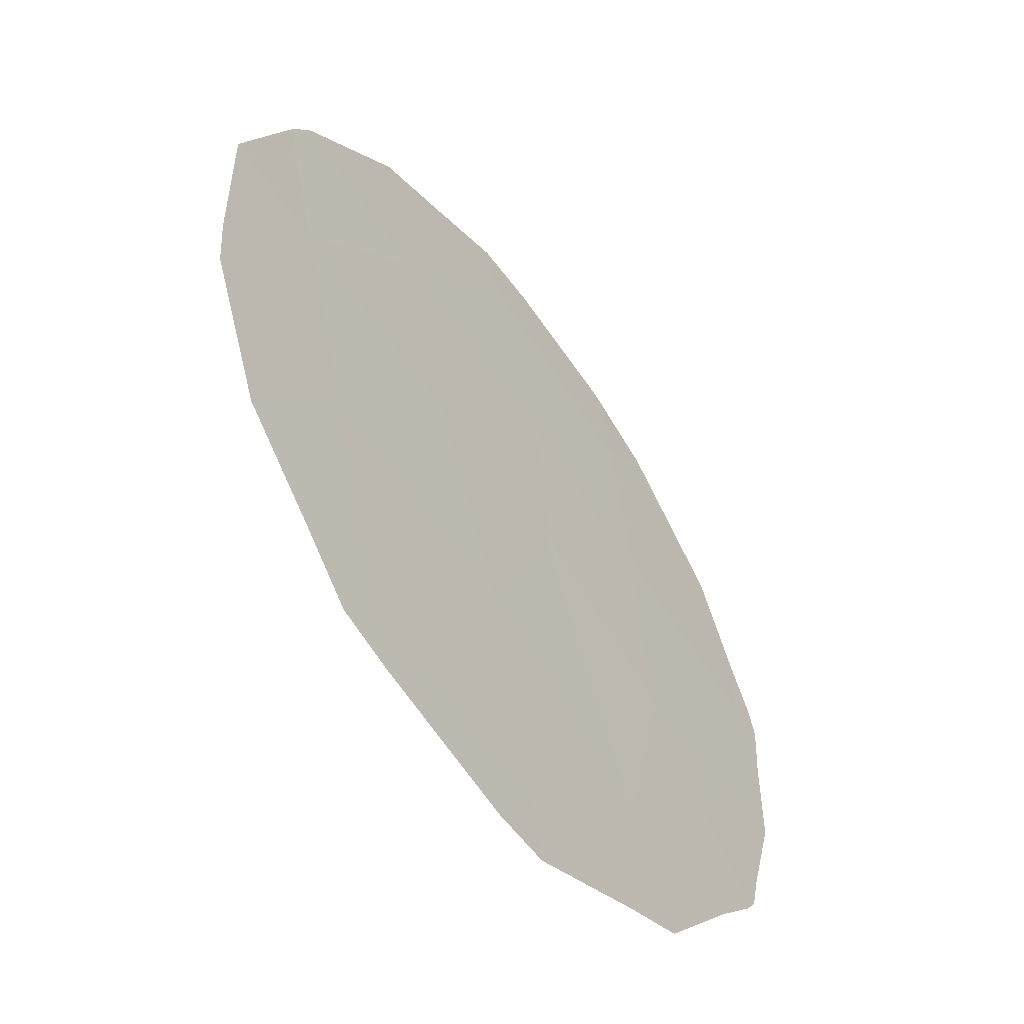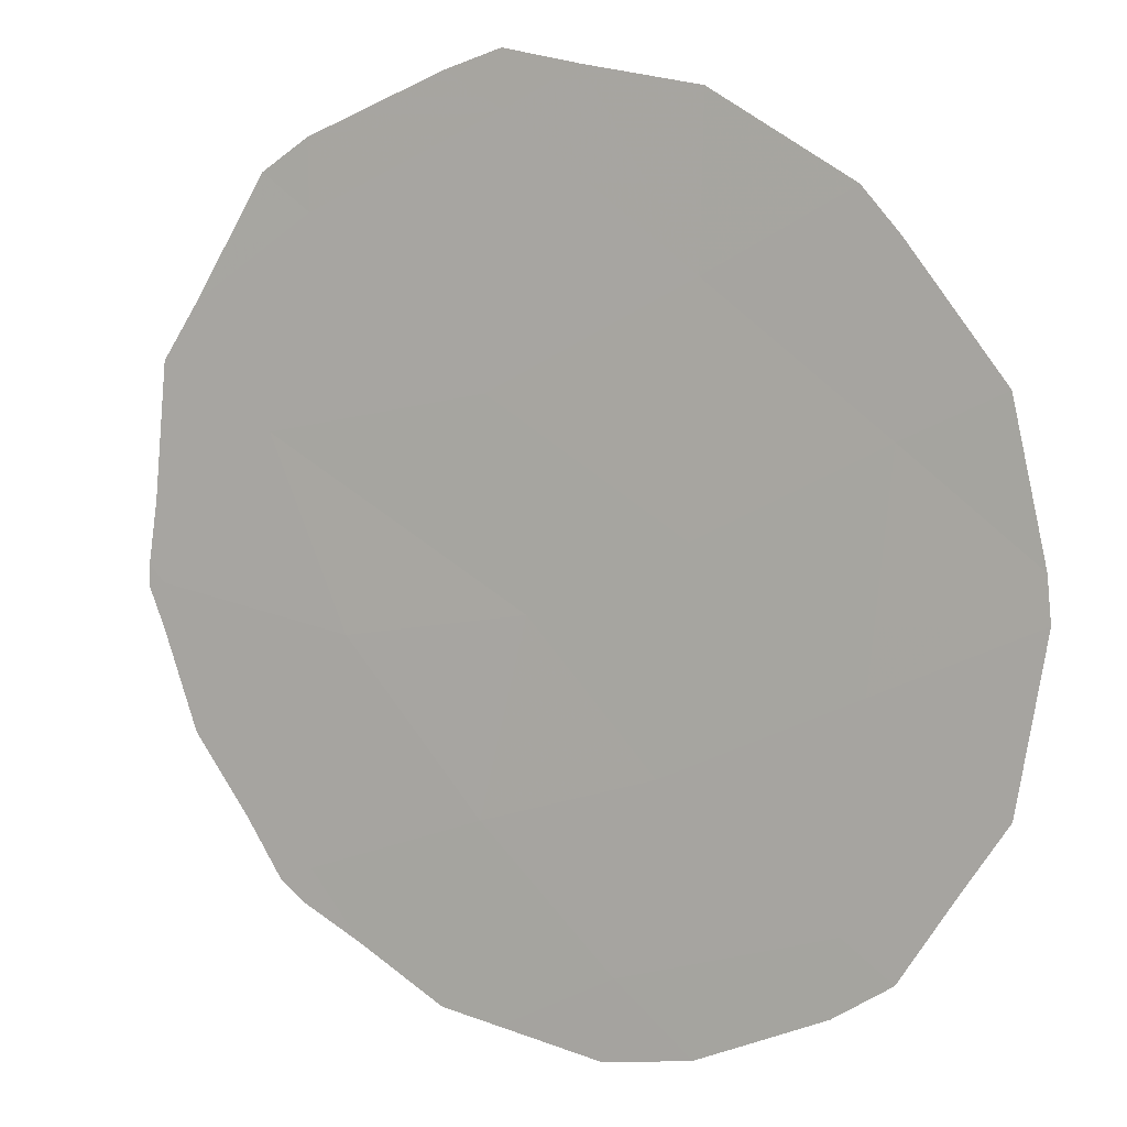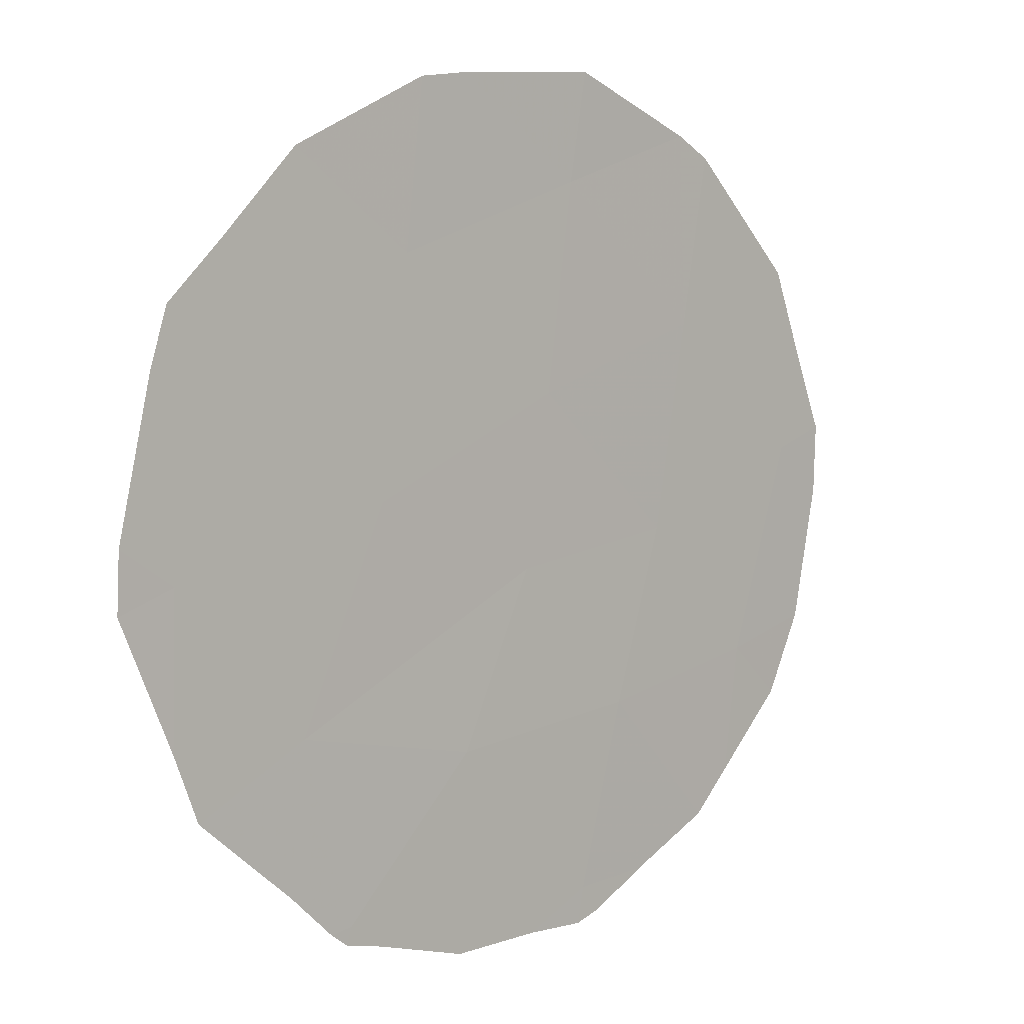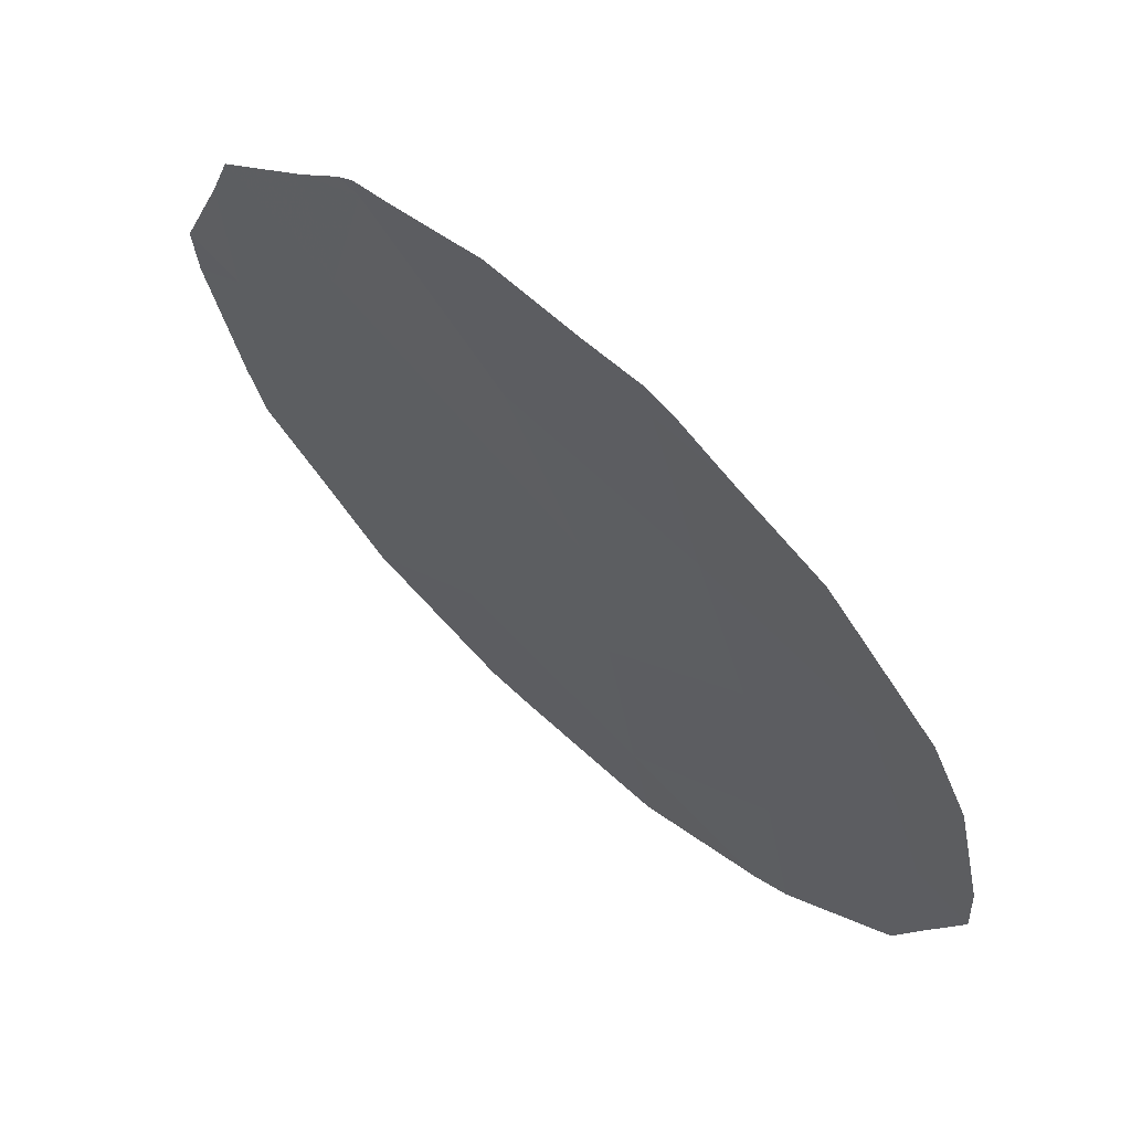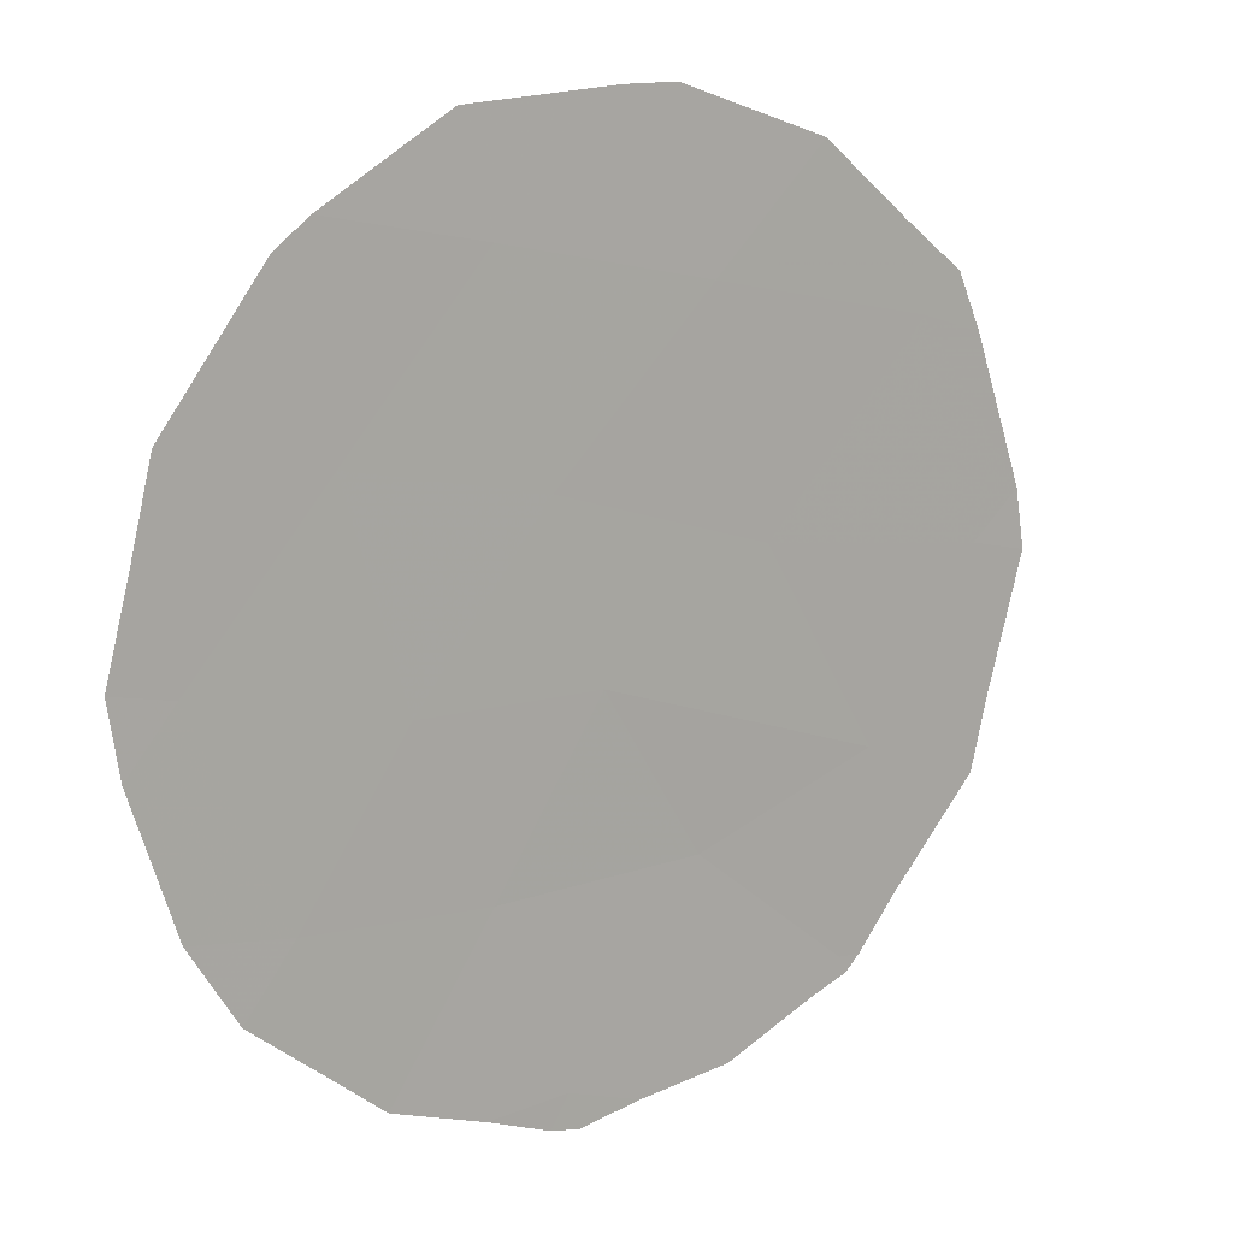
<metadata>
{"format":"obj","ext":"obj","renderer":"f3d","projection":"perspective","resolution":1024,"background":"white","views":[{"elev":62.9,"azim":160.6,"up":"+Y"},{"elev":42.9,"azim":-56.9,"up":"+Y"},{"elev":52.8,"azim":-143.9,"up":"+Y"},{"elev":-68.4,"azim":-142.0,"up":"+Y"},{"elev":-30.1,"azim":43.7,"up":"+Y"}]}
</metadata>
<code>
v -82.89 70.65 -36.45
v -81.58 72.79 -39.6
v -82.35 71.56 -38.25
v -83.51 69.69 -37.92
v -79.71 75.71 -38.26
v -80.08 75.07 -36.04
v -80.97 73.71 -37.63
v -83.27 69.97 -34.79
v -80.5 74.49 -39.83
v -82.31 71.53 -34.99
v -82.59 71.02 -33
v -80.44 74.48 -33.94
v -81.86 72.27 -36.61
v -81.22 73.26 -35.38
v -81.54 72.72 -33.46
v -82.53 71.32 -40.25
v -83.44 69.82 -38.69
v -83.64 69.48 -38.18
v -81.12 73.53 -40.72
v -81.47 72.98 -40.89
v -79.45 76.06 -34.93
v -79.59 75.83 -34.46
v -80.4 74.64 -40.42
v -83.69 69.4 -37.9
v -83.73 69.3 -37.23
v -79.44 76.13 -38.44
v -79.63 75.84 -38.92
v -80.17 75.02 -40.07
v -79.38 76.21 -37.66
v -83.44 69.66 -33.86
v -82.95 70.42 -32.84
v -79.28 76.35 -36.51
v -80.04 75.1 -33.16
v -81.76 72.31 -31.97
v -82.17 71.66 -32.18
v -80.91 73.69 -32.22
v -82.67 70.86 -32.42
v -83.67 69.32 -34.64
v -80.7 74.02 -32.39
v -83.77 69.2 -35.68
v -82.58 71.24 -40.39
v -82.74 70.97 -40.11
v -82.48 71.41 -40.46
v -83.16 70.29 -39.48
v -83.82 69.14 -36.26
v -82.15 71.92 -40.58
f 4 18 17
f 7 5 6
f 10 15 11
f 2 13 3
f 9 2 20
f 9 20 19
f 12 6 21
f 12 21 22
f 9 19 23
f 3 1 4
f 4 25 24
f 7 9 5
f 5 27 26
f 5 9 28
f 5 28 27
f 9 23 28
f 5 26 29
f 15 10 14
f 8 11 31
f 8 31 30
f 6 5 29
f 6 29 32
f 12 22 33
f 14 12 15
f 11 15 34
f 11 34 35
f 15 36 34
f 13 10 1
f 9 7 2
f 13 2 7
f 4 24 18
f 14 13 7
f 11 35 37
f 8 30 38
f 14 7 6
f 11 37 31
f 8 10 11
f 6 32 21
f 12 33 39
f 15 12 39
f 15 39 36
f 10 13 14
f 14 6 12
f 8 38 40
f 2 3 16
f 16 42 41
f 16 41 43
f 16 3 44
f 16 44 42
f 13 1 3
f 1 10 8
f 4 1 45
f 4 45 25
f 1 8 40
f 1 40 45
f 3 4 17
f 3 17 44
f 16 43 46
f 2 16 46
f 2 46 20

</code>
